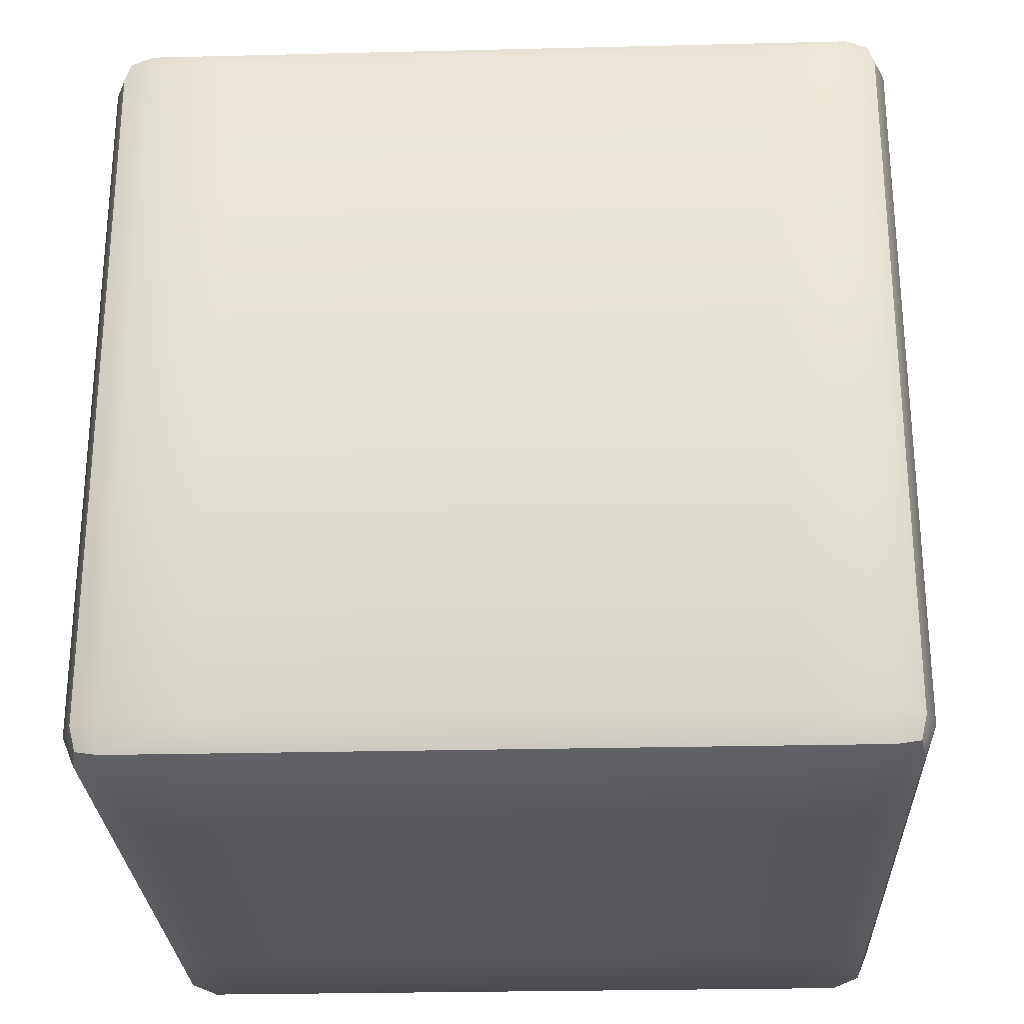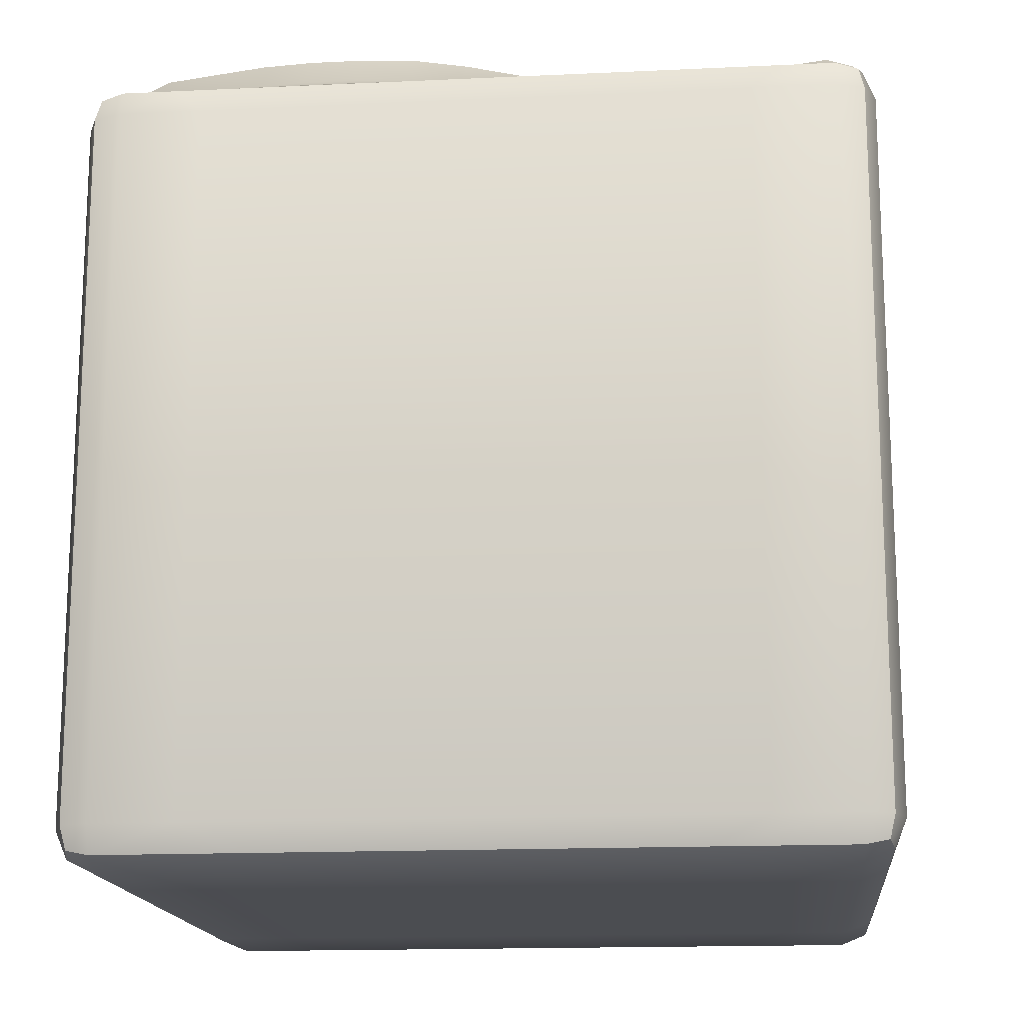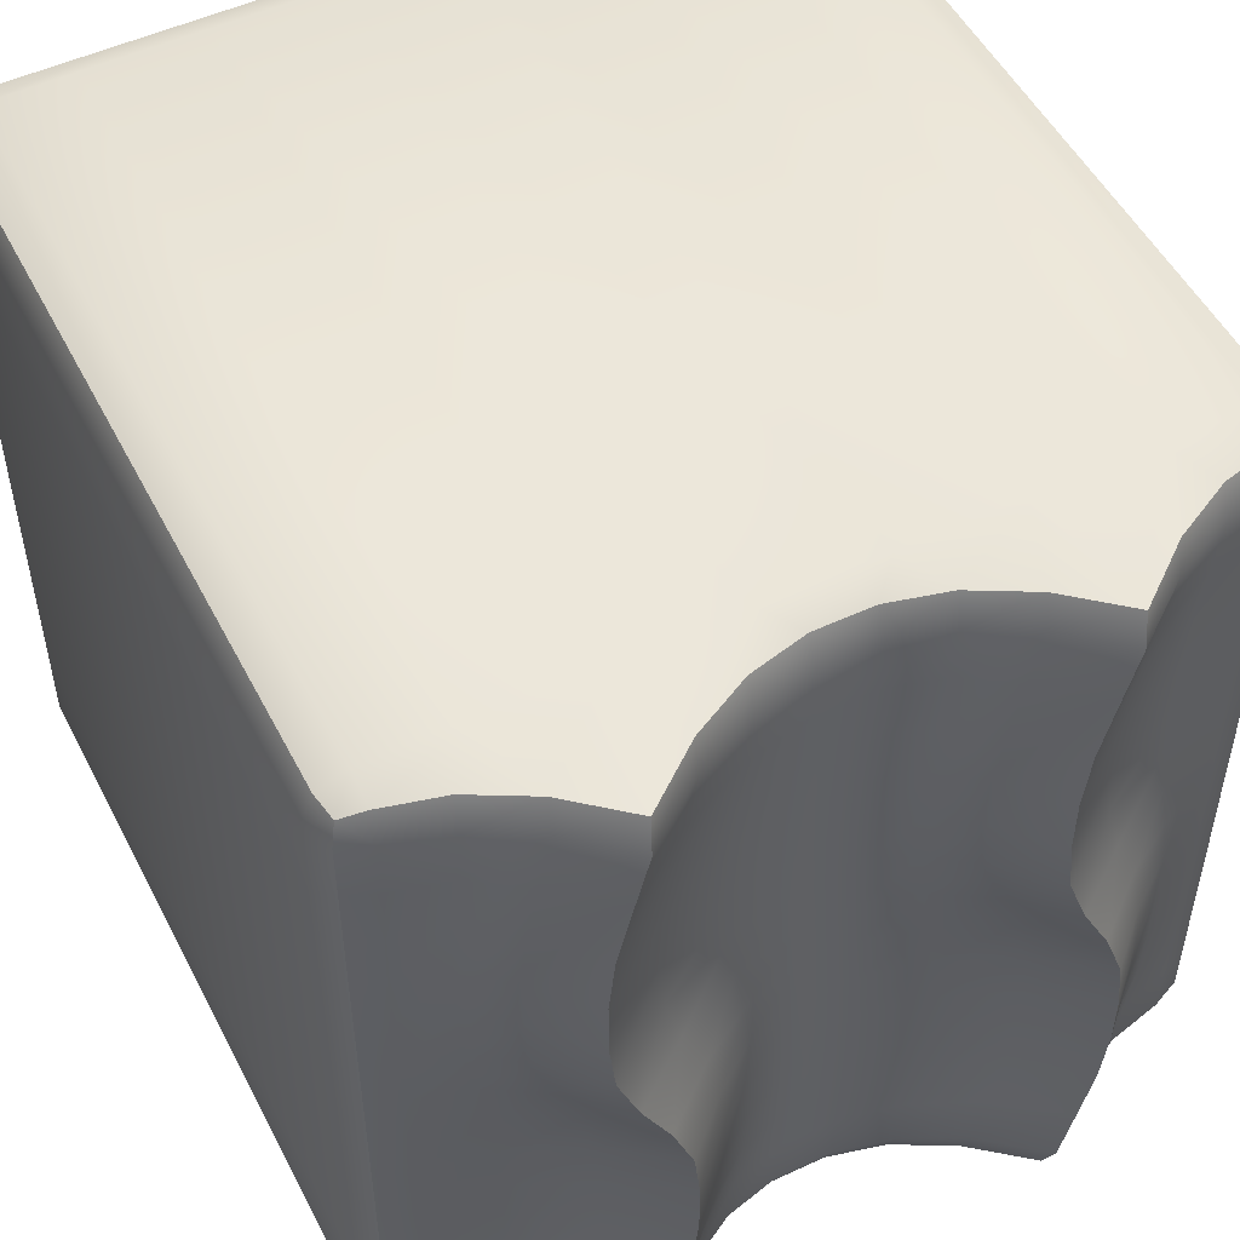
<metadata>
{"format":"obj","ext":"obj","renderer":"f3d","projection":"perspective","resolution":1024,"background":"white","views":[{"elev":-26.6,"azim":92.2,"up":"+Y"},{"elev":-15.9,"azim":-84.4,"up":"+Y"},{"elev":51.5,"azim":153.2,"up":"+Z"}]}
</metadata>
<code>
o water
v -0.9 -1 0.9
v -0.9 -0.9 1
v -1 -0.9 0.9
v -0.9 -0.9707 0.9707
v -0.9577 -0.9577 0.9577
v -0.9707 -0.9 0.9707
v -0.9707 -0.9707 0.9
v -0.9 0.9 1
v -0.9 1.003 0.9
v -1 0.9 0.9
v -0.9 0.9734 0.9707
v -0.9577 0.9577 0.9577
v -0.9707 0.9707 0.9
v -0.9707 0.9 0.9707
v -0.9 -1 -0.9
v -1 -0.9 -0.9
v -0.9 -0.9 -1
v -0.9707 -0.9707 -0.9
v -0.9577 -0.9577 -0.9577
v -0.9707 -0.9 -0.9707
v -0.9 -0.9707 -0.9707
v -0.9 1.003 -0.9
v -0.9 0.9 -1
v -1 0.9 -0.9
v -0.9 0.9734 -0.9707
v -0.9577 0.9577 -0.9577
v -0.9707 0.9 -0.9707
v -0.9707 0.9707 -0.9
v 0.9 -1 0.9
v 1 -0.9 0.9
v 0.9 -0.9 1
v 0.9707 -0.9707 0.9
v 0.9577 -0.9577 0.9577
v 0.9707 -0.9 0.9707
v 0.9 -0.9707 0.9707
v 0.9 1.003 0.9
v 0.9 0.9 1
v 1 0.9 0.9
v 0.9 0.9734 0.9707
v 0.9577 0.9577 0.9577
v 0.9707 0.9 0.9707
v 0.9707 0.9707 0.9
v 0.9 -1 -0.9
v 0.9 -0.9 -1
v 1 -0.9 -0.9
v 0.9 -0.9707 -0.9707
v 0.9577 -0.9577 -0.9577
v 0.9707 -0.9 -0.9707
v 0.9707 -0.9707 -0.9
v 0.9 1.003 -0.9
v 1 0.9 -0.9
v 0.9 0.9 -1
v 0.9707 0.9707 -0.9
v 0.9577 0.9577 -0.9577
v 0.9707 0.9 -0.9707
v 0.9 0.9734 -0.9707
v -0.7624 1.037 -0.9
v -0.6333 1.111 -0.9
v -0.5019 1.225 -0.9
v -0.3564 1.111 -0.9
v -0.2086 1.037 -0.9
v -0.06923 1.003 -0.9
v 0.06923 1.003 -0.9
v 0.2068 1.037 -0.9
v 0.3359 1.111 -0.9
v 0.4674 1.225 -0.9
v 0.6128 1.111 -0.9
v 0.7607 1.037 -0.9
v 0.7615 1.008 -0.9707
v 0.6217 1.082 -0.9707
v 0.4795 1.196 -0.9707
v 0.3448 1.082 -0.9707
v 0.2077 1.008 -0.9707
v 0.06923 0.9734 -0.9707
v -0.06923 0.9734 -0.9707
v -0.2077 1.008 -0.9707
v -0.3475 1.082 -0.9707
v -0.4898 1.196 -0.9707
v -0.6245 1.082 -0.9707
v -0.7615 1.008 -0.9707
v 0.6923 0.9 -1
v 0.4154 0.9 -1
v 0.1385 0.9 -1
v -0.1385 0.9 -1
v -0.4154 0.9 -1
v -0.6923 0.9 -1
v 0.7624 1.037 0.9
v 0.6333 1.111 0.9
v 0.5019 1.225 0.9
v 0.3564 1.111 0.9
v 0.2086 1.037 0.9
v 0.06923 1.003 0.9
v -0.06923 1.003 0.9
v -0.2068 1.037 0.9
v -0.3359 1.111 0.9
v -0.4674 1.225 0.9
v -0.6128 1.111 0.9
v -0.7607 1.037 0.9
v -0.7615 1.008 0.9707
v -0.6217 1.082 0.9707
v -0.4795 1.196 0.9707
v -0.3448 1.082 0.9707
v -0.2077 1.008 0.9707
v -0.06923 0.9734 0.9707
v 0.06923 0.9734 0.9707
v 0.2077 1.008 0.9707
v 0.3475 1.082 0.9707
v 0.4898 1.196 0.9707
v 0.6245 1.082 0.9707
v 0.7615 1.008 0.9707
v -0.6923 0.9 1
v -0.4154 0.9 1
v -0.1385 0.9 1
v 0.1385 0.9 1
v 0.4154 0.9 1
v 0.6923 0.9 1
v -0.8997 1.003 0.7615
v -0.8954 1.003 0.6231
v -0.8927 1.003 0.4846
v -0.8927 1.003 0.3462
v -0.8954 1.003 0.2077
v -0.8997 1.003 0.06923
v -0.9003 1.003 -0.06923
v -0.9046 1.003 -0.2077
v -0.9073 1.003 -0.3462
v -0.9073 1.003 -0.4846
v -0.9046 1.003 -0.6231
v -0.9003 1.003 -0.7615
v -0.9707 0.9707 -0.7615
v -0.9707 0.9707 -0.6231
v -0.9709 0.9707 -0.4846
v -0.9709 0.9707 -0.3462
v -0.9707 0.9707 -0.2077
v -0.9707 0.9707 -0.06923
v -0.9707 0.9707 0.06923
v -0.9707 0.9707 0.2077
v -0.9705 0.9707 0.3462
v -0.9705 0.9707 0.4846
v -0.9707 0.9707 0.6231
v -0.9707 0.9707 0.7615
v -1 0.9 -0.6923
v -1 0.9 -0.4154
v -1 0.9 -0.1385
v -1 0.9 0.1385
v -1 0.9 0.4154
v -1 0.9 0.6923
v 0.8997 1.003 -0.7615
v 0.8954 1.003 -0.6231
v 0.8927 1.003 -0.4846
v 0.8927 1.003 -0.3462
v 0.8954 1.003 -0.2077
v 0.8997 1.003 -0.06923
v 0.9003 1.003 0.06923
v 0.9046 1.003 0.2077
v 0.9073 1.003 0.3462
v 0.9073 1.003 0.4846
v 0.9046 1.003 0.6231
v 0.9003 1.003 0.7615
v 0.9707 0.9707 0.7615
v 0.9707 0.9707 0.6231
v 0.9709 0.9707 0.4846
v 0.9709 0.9707 0.3462
v 0.9707 0.9707 0.2077
v 0.9707 0.9707 0.06923
v 0.9707 0.9707 -0.06923
v 0.9707 0.9707 -0.2077
v 0.9705 0.9707 -0.3462
v 0.9705 0.9707 -0.4846
v 0.9707 0.9707 -0.6231
v 0.9707 0.9707 -0.7615
v 1 0.9 0.6923
v 1 0.9 0.4154
v 1 0.9 0.1385
v 1 0.9 -0.1385
v 1 0.9 -0.4154
v 1 0.9 -0.6923
v 0.748 1.037 -0.7615
v 0.7322 1.037 -0.6231
v 0.7253 1.037 -0.4846
v 0.7253 1.037 -0.3462
v 0.7322 1.037 -0.2077
v 0.7493 1.037 -0.06923
v 0.7743 1.037 0.06923
v 0.7909 1.037 0.2077
v 0.7978 1.037 0.3462
v 0.7978 1.037 0.4846
v 0.7909 1.037 0.6231
v 0.775 1.037 0.7615
v 0.5856 1.111 -0.7615
v 0.5584 1.111 -0.6231
v 0.5469 1.111 -0.4846
v 0.5469 1.111 -0.3462
v 0.5584 1.111 -0.2077
v 0.5976 1.111 -0.06923
v 0.6514 1.111 0.06923
v 0.6877 1.111 0.2077
v 0.6992 1.111 0.3462
v 0.6992 1.111 0.4846
v 0.6877 1.111 0.6231
v 0.6605 1.111 0.7615
v 0.4332 1.225 -0.7615
v 0.3997 1.225 -0.6231
v 0.3846 1.225 -0.4846
v 0.3846 1.225 -0.3462
v 0.3997 1.225 -0.2077
v 0.4498 1.225 -0.06923
v 0.5186 1.225 0.06923
v 0.5694 1.225 0.2077
v 0.5846 1.225 0.3462
v 0.5846 1.225 0.4846
v 0.5695 1.225 0.6231
v 0.536 1.225 0.7615
v 0.3087 1.111 -0.7615
v 0.2815 1.111 -0.6231
v 0.27 1.111 -0.4846
v 0.27 1.111 -0.3462
v 0.2815 1.111 -0.2077
v 0.3169 1.111 -0.06923
v 0.3722 1.111 0.06923
v 0.4108 1.111 0.2077
v 0.4223 1.111 0.3462
v 0.4223 1.111 0.4846
v 0.4108 1.111 0.6231
v 0.3836 1.111 0.7615
v 0.1942 1.037 -0.7615
v 0.1784 1.037 -0.6231
v 0.1715 1.037 -0.4846
v 0.1715 1.037 -0.3462
v 0.1784 1.037 -0.2077
v 0.1947 1.037 -0.06923
v 0.2202 1.037 0.06923
v 0.237 1.037 0.2077
v 0.2439 1.037 0.3462
v 0.2439 1.037 0.4846
v 0.237 1.037 0.6231
v 0.2212 1.037 0.7615
v 0.06893 1.003 -0.7615
v 0.0646 1.003 -0.6231
v 0.06193 1.003 -0.4846
v 0.06193 1.003 -0.3462
v 0.0646 1.003 -0.2077
v 0.06893 1.003 -0.06923
v 0.06953 1.003 0.06923
v 0.07386 1.003 0.2077
v 0.07653 1.003 0.3462
v 0.07653 1.003 0.4846
v 0.07386 1.003 0.6231
v 0.06953 1.003 0.7615
v -0.06953 1.003 -0.7615
v -0.07386 1.003 -0.6231
v -0.07653 1.003 -0.4846
v -0.07653 1.003 -0.3462
v -0.07386 1.003 -0.2077
v -0.06953 1.003 -0.06923
v -0.06893 1.003 0.06923
v -0.0646 1.003 0.2077
v -0.06193 1.003 0.3462
v -0.06193 1.003 0.4846
v -0.0646 1.003 0.6231
v -0.06893 1.003 0.7615
v -0.2212 1.037 -0.7615
v -0.237 1.037 -0.6231
v -0.2439 1.037 -0.4846
v -0.2439 1.037 -0.3462
v -0.237 1.037 -0.2077
v -0.2199 1.037 -0.06923
v -0.195 1.037 0.06923
v -0.1784 1.037 0.2077
v -0.1715 1.037 0.3462
v -0.1715 1.037 0.4846
v -0.1784 1.037 0.6231
v -0.1942 1.037 0.7615
v -0.3836 1.111 -0.7615
v -0.4108 1.111 -0.6231
v -0.4223 1.111 -0.4846
v -0.4223 1.111 -0.3462
v -0.4108 1.111 -0.2077
v -0.3716 1.111 -0.06923
v -0.3179 1.111 0.06923
v -0.2815 1.111 0.2077
v -0.27 1.111 0.3462
v -0.27 1.111 0.4846
v -0.2815 1.111 0.6231
v -0.3087 1.111 0.7615
v -0.536 1.225 -0.7615
v -0.5695 1.225 -0.6231
v -0.5846 1.225 -0.4846
v -0.5846 1.225 -0.3462
v -0.5695 1.225 -0.2077
v -0.5194 1.225 -0.06923
v -0.4506 1.225 0.06923
v -0.3998 1.225 0.2077
v -0.3846 1.225 0.3462
v -0.3846 1.225 0.4846
v -0.3997 1.225 0.6231
v -0.4332 1.225 0.7615
v -0.6605 1.111 -0.7615
v -0.6877 1.111 -0.6231
v -0.6992 1.111 -0.4846
v -0.6992 1.111 -0.3462
v -0.6877 1.111 -0.2077
v -0.6524 1.111 -0.06923
v -0.597 1.111 0.06923
v -0.5584 1.111 0.2077
v -0.5469 1.111 0.3462
v -0.5469 1.111 0.4846
v -0.5584 1.111 0.6231
v -0.5856 1.111 0.7615
v -0.775 1.037 -0.7615
v -0.7909 1.037 -0.6231
v -0.7978 1.037 -0.4846
v -0.7978 1.037 -0.3462
v -0.7909 1.037 -0.2077
v -0.7745 1.037 -0.06923
v -0.749 1.037 0.06923
v -0.7322 1.037 0.2077
v -0.7253 1.037 0.3462
v -0.7253 1.037 0.4846
v -0.7322 1.037 0.6231
v -0.748 1.037 0.7615
v -0.5538 -0.9707 -0.9707
v -0.6923 -0.9 -1
v -0.5538 -0.9707 0.9707
v -0.6923 -0.9 1
v -0.4154 -0.9 -1
v -0.4154 -0.9 1
v -0 -0.9707 -0.9707
v -0.1385 -0.9 -1
v 0 -0.9707 0.9707
v -0.1385 -0.9 1
v 0.1385 -0.9 -1
v 0.1385 -0.9 1
v 0.5538 -0.9707 -0.9707
v 0.4154 -0.9 -1
v 0.5538 -0.9707 0.9707
v 0.4154 -0.9 1
v 0.6923 -0.9 -1
v 0.6923 -0.9 1
v -0.9707 -0.9707 0.5538
v -1 -0.9 0.6923
v 0.9707 -0.9707 0.5538
v 1 -0.9 0.6923
v -1 -0.9 0.4154
v 1 -0.9 0.4154
v -0.9707 -0.9707 0
v -1 -0.9 0.1385
v 0.9707 -0.9707 -0
v 1 -0.9 0.1385
v 0.9 -1 0.5538
v -1 -0.9 -0.1385
v 1 -0.9 -0.1385
v -0.9707 -0.9707 -0.5538
v -1 -0.9 -0.4154
v 0.9707 -0.9707 -0.5538
v 1 -0.9 -0.4154
v -0.9 -1 0.5538
v -1 -0.9 -0.6923
v 1 -0.9 -0.6923
v -0.9 -1 -0
v 0.9 -1 0
v -0.9 -1 -0.5538
v 0.9 -1 -0.5538
v 0.5538 -1 0.5538
v 0.5538 -1 -0.9
v 0.5538 -1 0.9
v 0.5538 -1 -0
v 0.5538 -1 -0.5538
v 0 -1 -0.9
v -0 -1 0.9
v 0 -1 0.5538
v 0 -1 -0
v 0 -1 -0.5538
v -0.5538 -1 -0.9
v -0.5538 -1 0.9
v -0.5538 -1 0.5538
v -0.5538 -1 -0
v -0.5538 -1 -0.5538
f 82 81 337 334
f 172 171 342 344
f 320 117 9 98
f 175 355 358 176
f 115 336 338 116
f 1 4 5 7
f 2 6 5 4
f 3 7 5 6
f 8 11 12 14
f 9 13 12 11
f 10 14 12 13
f 15 18 19 21
f 16 20 19 18
f 17 21 19 20
f 22 25 26 28
f 23 27 26 25
f 24 28 26 27
f 29 32 33 35
f 30 34 33 32
f 31 35 33 34
f 36 39 40 42
f 37 41 40 39
f 38 42 40 41
f 43 46 47 49
f 44 48 47 46
f 45 49 47 48
f 50 53 54 56
f 51 55 54 53
f 52 56 54 55
f 145 343 340 146
f 349 360 347 341
f 2 8 14 6
f 6 14 10 3
f 128 22 28 129
f 129 28 24 141
f 23 17 20 27
f 27 20 16 24
f 85 325 322 86
f 68 50 56 69
f 69 56 52 81
f 51 45 48 55
f 55 48 44 52
f 18 352 357 16
f 29 365 363 349
f 158 36 42 159
f 159 42 38 171
f 37 31 34 41
f 41 34 30 38
f 46 333 337 44
f 98 9 11 99
f 99 11 8 111
f 4 323 324 2
f 39 110 116 37
f 110 109 116
f 109 108 115 116
f 108 107 115
f 107 106 114 115
f 106 105 114
f 105 104 113 114
f 104 103 113
f 103 102 112 113
f 102 101 112
f 101 100 111 112
f 100 99 111
f 36 87 110 39
f 87 88 109 110
f 88 89 108 109
f 89 90 107 108
f 90 91 106 107
f 91 92 105 106
f 92 93 104 105
f 93 94 103 104
f 94 95 102 103
f 95 96 101 102
f 96 97 100 101
f 97 98 99 100
f 323 326 324
f 329 330 326 323
f 329 332 330
f 335 336 332 329
f 335 338 336
f 372 371 376 377
f 25 80 86 23
f 80 79 86
f 79 78 85 86
f 78 77 85
f 77 76 84 85
f 76 75 84
f 75 74 83 84
f 74 73 83
f 73 72 82 83
f 72 71 82
f 71 70 81 82
f 70 69 81
f 22 57 80 25
f 57 58 79 80
f 58 59 78 79
f 59 60 77 78
f 60 61 76 77
f 61 62 75 76
f 62 63 74 75
f 63 64 73 74
f 64 65 72 73
f 65 66 71 72
f 66 67 70 71
f 67 68 69 70
f 333 334 337
f 327 331 334 333
f 327 328 331
f 321 325 328 327
f 321 322 325
f 374 1 356 375
f 1 374 323 4
f 116 338 31 37
f 84 328 325 85
f 83 331 328 84
f 82 334 331 83
f 44 337 81 52
f 158 188 87 36
f 188 200 88 87
f 200 212 89 88
f 212 224 90 89
f 224 236 91 90
f 236 248 92 91
f 248 260 93 92
f 260 272 94 93
f 272 284 95 94
f 284 296 96 95
f 296 308 97 96
f 308 320 98 97
f 114 332 336 115
f 32 341 342 30
f 113 330 332 114
f 112 326 330 113
f 111 324 326 112
f 2 324 111 8
f 58 57 309 297
f 297 309 310 298
f 298 310 311 299
f 299 311 312 300
f 300 312 313 301
f 301 313 314 302
f 302 314 315 303
f 303 315 316 304
f 304 316 317 305
f 305 317 318 306
f 306 318 319 307
f 307 319 320 308
f 59 58 297 285
f 285 297 298 286
f 286 298 299 287
f 287 299 300 288
f 288 300 301 289
f 289 301 302 290
f 290 302 303 291
f 291 303 304 292
f 292 304 305 293
f 293 305 306 294
f 294 306 307 295
f 295 307 308 296
f 60 59 285 273
f 273 285 286 274
f 274 286 287 275
f 275 287 288 276
f 276 288 289 277
f 277 289 290 278
f 278 290 291 279
f 279 291 292 280
f 280 292 293 281
f 281 293 294 282
f 282 294 295 283
f 283 295 296 284
f 61 60 273 261
f 261 273 274 262
f 262 274 275 263
f 263 275 276 264
f 264 276 277 265
f 265 277 278 266
f 266 278 279 267
f 267 279 280 268
f 268 280 281 269
f 269 281 282 270
f 270 282 283 271
f 271 283 284 272
f 62 61 261 249
f 249 261 262 250
f 250 262 263 251
f 251 263 264 252
f 252 264 265 253
f 253 265 266 254
f 254 266 267 255
f 255 267 268 256
f 256 268 269 257
f 257 269 270 258
f 258 270 271 259
f 259 271 272 260
f 63 62 249 237
f 237 249 250 238
f 238 250 251 239
f 239 251 252 240
f 240 252 253 241
f 241 253 254 242
f 242 254 255 243
f 243 255 256 244
f 244 256 257 245
f 245 257 258 246
f 246 258 259 247
f 247 259 260 248
f 64 63 237 225
f 225 237 238 226
f 226 238 239 227
f 227 239 240 228
f 228 240 241 229
f 229 241 242 230
f 230 242 243 231
f 231 243 244 232
f 232 244 245 233
f 233 245 246 234
f 234 246 247 235
f 235 247 248 236
f 65 64 225 213
f 213 225 226 214
f 214 226 227 215
f 215 227 228 216
f 216 228 229 217
f 217 229 230 218
f 218 230 231 219
f 219 231 232 220
f 220 232 233 221
f 221 233 234 222
f 222 234 235 223
f 223 235 236 224
f 66 65 213 201
f 201 213 214 202
f 202 214 215 203
f 203 215 216 204
f 204 216 217 205
f 205 217 218 206
f 206 218 219 207
f 207 219 220 208
f 208 220 221 209
f 209 221 222 210
f 210 222 223 211
f 211 223 224 212
f 67 66 201 189
f 189 201 202 190
f 190 202 203 191
f 191 203 204 192
f 192 204 205 193
f 193 205 206 194
f 194 206 207 195
f 195 207 208 196
f 196 208 209 197
f 197 209 210 198
f 198 210 211 199
f 199 211 212 200
f 68 67 189 177
f 177 189 190 178
f 178 190 191 179
f 179 191 192 180
f 180 192 193 181
f 181 193 194 182
f 182 194 195 183
f 183 195 196 184
f 184 196 197 185
f 185 197 198 186
f 186 198 199 187
f 187 199 200 188
f 50 68 177 147
f 147 177 178 148
f 148 178 179 149
f 149 179 180 150
f 150 180 181 151
f 151 181 182 152
f 152 182 183 153
f 153 183 184 154
f 154 184 185 155
f 155 185 186 156
f 156 186 187 157
f 157 187 188 158
f 374 369 329 323
f 349 363 366 360
f 361 359 345 352
f 356 339 345 359
f 53 170 176 51
f 170 169 176
f 169 168 175 176
f 168 167 175
f 167 166 174 175
f 166 165 174
f 165 164 173 174
f 164 163 173
f 163 162 172 173
f 162 161 172
f 161 160 171 172
f 160 159 171
f 50 147 170 53
f 147 148 169 170
f 148 149 168 169
f 149 150 167 168
f 150 151 166 167
f 151 152 165 166
f 152 153 164 165
f 153 154 163 164
f 154 155 162 163
f 155 156 161 162
f 156 157 160 161
f 157 158 159 160
f 341 344 342
f 347 348 344 341
f 347 351 348
f 354 355 351 347
f 354 358 355
f 373 377 361 15
f 369 365 335 329
f 13 140 146 10
f 140 139 146
f 139 138 145 146
f 138 137 145
f 137 136 144 145
f 136 135 144
f 135 134 143 144
f 134 133 143
f 133 132 142 143
f 132 131 142
f 131 130 141 142
f 130 129 141
f 9 117 140 13
f 117 118 139 140
f 118 119 138 139
f 119 120 137 138
f 120 121 136 137
f 121 122 135 136
f 122 123 134 135
f 123 124 133 134
f 124 125 132 133
f 125 126 131 132
f 126 127 130 131
f 127 128 129 130
f 352 353 357
f 345 350 353 352
f 345 346 350
f 339 343 346 345
f 339 340 343
f 366 363 370 371
f 349 341 32 29
f 144 346 343 145
f 143 350 346 144
f 142 353 350 143
f 141 357 353 142
f 16 357 141 24
f 176 358 45 51
f 57 22 128 309
f 309 128 127 310
f 310 127 126 311
f 311 126 125 312
f 312 125 124 313
f 313 124 123 314
f 314 123 122 315
f 315 122 121 316
f 316 121 120 317
f 317 120 119 318
f 318 119 118 319
f 319 118 117 320
f 174 351 355 175
f 173 348 351 174
f 146 340 3 10
f 172 344 348 173
f 30 342 171 38
f 321 21 17 322
f 29 35 335 365
f 43 364 333 46
f 43 49 354 362
f 335 35 31 338
f 86 322 17 23
f 369 374 375 370
f 339 7 3 340
f 354 49 45 358
f 365 369 370 363
f 377 373 368 372
f 360 366 367 362
f 367 366 371 372
f 367 364 43 362
f 372 368 364 367
f 15 21 321 373
f 364 368 327 333
f 370 375 376 371
f 377 376 359 361
f 376 375 356 359
f 368 373 321 327
f 15 361 352 18
f 360 362 354 347
f 1 7 339 356

</code>
